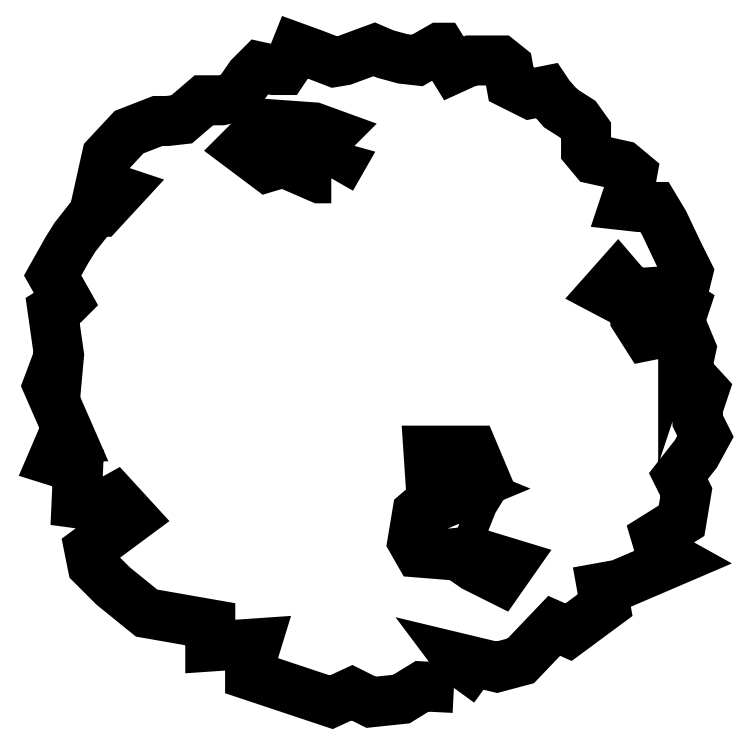
<metadata>
{"format":"dxf","ext":"dxf","renderer":"ezdxf+matplotlib","layout":"modelspace","background":"white","min_lineweight":24,"dpi":150}
</metadata>
<code>
0
SECTION
2
ENTITIES
0
POLYLINE
8
0
66
     1
10
0
20
0
30
0
70
     1
0
VERTEX
8
0
10
-3.691
20
6.448
30
0
0
VERTEX
8
0
10
-3.735
20
6.551
30
0
0
VERTEX
8
0
10
-3.633
20
6.595
30
0
0
VERTEX
8
0
10
-3.574
20
6.551
30
0
0
VERTEX
8
0
10
-3.516
20
6.551
30
0
0
VERTEX
8
0
10
-3.457
20
6.697
30
0
0
VERTEX
8
0
10
-3.34
20
6.887
30
0
0
VERTEX
8
0
10
-3.457
20
7.165
30
0
0
VERTEX
8
0
10
-3.866
20
7.165
30
0
0
VERTEX
8
0
10
-3.852
20
6.945
30
0
0
VERTEX
8
0
10
-3.53
20
6.814
30
0
0
VERTEX
8
0
10
-3.706
20
6.741
30
0
0
VERTEX
8
0
10
-3.866
20
6.682
30
0
0
VERTEX
8
0
10
-3.969
20
6.595
30
0
0
VERTEX
8
0
10
-4.012
20
6.332
30
0
0
VERTEX
8
0
10
-3.954
20
6.229
30
0
0
VERTEX
8
0
10
-3.589
20
6.2
30
0
0
VERTEX
8
0
10
-3.443
20
6.098
30
0
0
VERTEX
8
0
10
-3.209
20
5.981
30
0
0
VERTEX
8
0
10
-3.106
20
6.127
30
0
0
VERTEX
8
0
10
-3.443
20
6.229
30
0
0
VERTEX
8
0
10
-3.676
20
6.302
30
0
0
SEQEND
8
0
0
POLYLINE
8
0
66
     1
10
0
20
0
30
0
70
     1
0
VERTEX
8
0
10
-4.758
20
9.664
30
0
0
VERTEX
8
0
10
-4.699
20
9.767
30
0
0
VERTEX
8
0
10
-4.962
20
9.84
30
0
0
VERTEX
8
0
10
-5.021
20
9.883
30
0
0
VERTEX
8
0
10
-5.079
20
10
30
0
0
VERTEX
8
0
10
-4.948
20
10.03
30
0
0
VERTEX
8
0
10
-4.831
20
10
30
0
0
VERTEX
8
0
10
-4.758
20
10.07
30
0
0
VERTEX
8
0
10
-4.919
20
10.13
30
0
0
VERTEX
8
0
10
-5.328
20
10.16
30
0
0
VERTEX
8
0
10
-5.445
20
10.07
30
0
0
VERTEX
8
0
10
-5.576
20
9.942
30
0
0
VERTEX
8
0
10
-5.342
20
9.767
30
0
0
VERTEX
8
0
10
-5.196
20
9.81
30
0
0
VERTEX
8
0
10
-4.86
20
9.664
30
0
0
SEQEND
8
0
0
POLYLINE
8
0
66
     1
10
0
20
0
30
0
70
     1
0
VERTEX
8
0
10
-3.633
20
4.987
30
0
0
VERTEX
8
0
10
-3.516
20
5.148
30
0
0
VERTEX
8
0
10
-3.603
20
5.265
30
0
0
VERTEX
8
0
10
-3.238
20
5.177
30
0
0
VERTEX
8
0
10
-3.019
20
5.235
30
0
0
VERTEX
8
0
10
-2.712
20
5.557
30
0
0
VERTEX
8
0
10
-2.58
20
5.498
30
0
0
VERTEX
8
0
10
-2.244
20
5.747
30
0
0
VERTEX
8
0
10
-2.273
20
5.908
30
0
0
VERTEX
8
0
10
-2.113
20
5.937
30
0
0
VERTEX
8
0
10
-1.601
20
6.156
30
0
0
VERTEX
8
0
10
-1.733
20
6.229
30
0
0
VERTEX
8
0
10
-1.777
20
6.375
30
0
0
VERTEX
8
0
10
-1.543
20
6.522
30
0
0
VERTEX
8
0
10
-1.499
20
6.785
30
0
0
VERTEX
8
0
10
-1.572
20
6.931
30
0
0
VERTEX
8
0
10
-1.411
20
7.135
30
0
0
VERTEX
8
0
10
-1.324
20
7.296
30
0
0
VERTEX
8
0
10
-1.397
20
7.442
30
0
0
VERTEX
8
0
10
-1.397
20
7.545
30
0
0
VERTEX
8
0
10
-1.338
20
7.72
30
0
0
VERTEX
8
0
10
-1.499
20
7.896
30
0
0
VERTEX
8
0
10
-1.455
20
8.1
30
0
0
VERTEX
8
0
10
-1.528
20
8.276
30
0
0
VERTEX
8
0
10
-1.645
20
8.261
30
0
0
VERTEX
8
0
10
-1.864
20
8.217
30
0
0
VERTEX
8
0
10
-1.967
20
8.378
30
0
0
VERTEX
8
0
10
-1.967
20
8.48
30
0
0
VERTEX
8
0
10
-2.244
20
8.626
30
0
0
VERTEX
8
0
10
-2.127
20
8.758
30
0
0
VERTEX
8
0
10
-2.04
20
8.656
30
0
0
VERTEX
8
0
10
-1.937
20
8.612
30
0
0
VERTEX
8
0
10
-1.718
20
8.626
30
0
0
VERTEX
8
0
10
-1.514
20
8.495
30
0
0
VERTEX
8
0
10
-1.528
20
8.451
30
0
0
VERTEX
8
0
10
-1.528
20
8.626
30
0
0
VERTEX
8
0
10
-1.484
20
8.802
30
0
0
VERTEX
8
0
10
-1.572
20
8.977
30
0
0
VERTEX
8
0
10
-1.704
20
9.255
30
0
0
VERTEX
8
0
10
-1.791
20
9.401
30
0
0
VERTEX
8
0
10
-1.937
20
9.401
30
0
0
VERTEX
8
0
10
-2.069
20
9.416
30
0
0
VERTEX
8
0
10
-2.025
20
9.547
30
0
0
VERTEX
8
0
10
-1.996
20
9.708
30
0
0
VERTEX
8
0
10
-2.083
20
9.781
30
0
0
VERTEX
8
0
10
-2.347
20
9.84
30
0
0
VERTEX
8
0
10
-2.42
20
9.927
30
0
0
VERTEX
8
0
10
-2.42
20
10.1
30
0
0
VERTEX
8
0
10
-2.493
20
10.21
30
0
0
VERTEX
8
0
10
-2.653
20
10.31
30
0
0
VERTEX
8
0
10
-2.756
20
10.42
30
0
0
VERTEX
8
0
10
-2.785
20
10.47
30
0
0
VERTEX
8
0
10
-2.931
20
10.44
30
0
0
VERTEX
8
0
10
-3.106
20
10.53
30
0
0
VERTEX
8
0
10
-3.136
20
10.69
30
0
0
VERTEX
8
0
10
-3.209
20
10.75
30
0
0
VERTEX
8
0
10
-3.472
20
10.75
30
0
0
VERTEX
8
0
10
-3.633
20
10.67
30
0
0
VERTEX
8
0
10
-3.749
20
10.86
30
0
0
VERTEX
8
0
10
-3.764
20
10.86
30
0
0
VERTEX
8
0
10
-3.969
20
10.75
30
0
0
VERTEX
8
0
10
-4.1
20
10.76
30
0
0
VERTEX
8
0
10
-4.261
20
10.8
30
0
0
VERTEX
8
0
10
-4.363
20
10.85
30
0
0
VERTEX
8
0
10
-4.641
20
10.75
30
0
0
VERTEX
8
0
10
-4.729
20
10.73
30
0
0
VERTEX
8
0
10
-4.919
20
10.8
30
0
0
VERTEX
8
0
10
-5.079
20
10.86
30
0
0
VERTEX
8
0
10
-5.109
20
10.79
30
0
0
VERTEX
8
0
10
-5.196
20
10.66
30
0
0
VERTEX
8
0
10
-5.284
20
10.66
30
0
0
VERTEX
8
0
10
-5.415
20
10.69
30
0
0
VERTEX
8
0
10
-5.503
20
10.6
30
0
0
VERTEX
8
0
10
-5.635
20
10.41
30
0
0
VERTEX
8
0
10
-5.766
20
10.38
30
0
0
VERTEX
8
0
10
-5.927
20
10.38
30
0
0
VERTEX
8
0
10
-6.131
20
10.21
30
0
0
VERTEX
8
0
10
-6.263
20
10.19
30
0
0
VERTEX
8
0
10
-6.351
20
10.19
30
0
0
VERTEX
8
0
10
-6.614
20
10.09
30
0
0
VERTEX
8
0
10
-6.818
20
9.869
30
0
0
VERTEX
8
0
10
-6.877
20
9.606
30
0
0
VERTEX
8
0
10
-6.701
20
9.547
30
0
0
VERTEX
8
0
10
-6.877
20
9.357
30
0
0
VERTEX
8
0
10
-6.891
20
9.357
30
0
0
VERTEX
8
0
10
-6.95
20
9.328
30
0
0
VERTEX
8
0
10
-7.111
20
9.123
30
0
0
VERTEX
8
0
10
-7.184
20
9.006
30
0
0
VERTEX
8
0
10
-7.315
20
8.773
30
0
0
VERTEX
8
0
10
-7.184
20
8.539
30
0
0
VERTEX
8
0
10
-7.198
20
8.524
30
0
0
VERTEX
8
0
10
-7.315
20
8.451
30
0
0
VERTEX
8
0
10
-7.257
20
8.042
30
0
0
VERTEX
8
0
10
-7.271
20
7.881
30
0
0
VERTEX
8
0
10
-7.315
20
7.881
30
0
0
VERTEX
8
0
10
-7.359
20
7.764
30
0
0
VERTEX
8
0
10
-7.154
20
7.296
30
0
0
VERTEX
8
0
10
-7.169
20
7.296
30
0
0
VERTEX
8
0
10
-7.227
20
7.282
30
0
0
VERTEX
8
0
10
-7.315
20
7.077
30
0
0
VERTEX
8
0
10
-7.081
20
7.004
30
0
0
VERTEX
8
0
10
-7.096
20
6.682
30
0
0
VERTEX
8
0
10
-6.877
20
6.653
30
0
0
VERTEX
8
0
10
-6.745
20
6.726
30
0
0
VERTEX
8
0
10
-6.584
20
6.551
30
0
0
VERTEX
8
0
10
-6.979
20
6.258
30
0
0
VERTEX
8
0
10
-6.95
20
6.112
30
0
0
VERTEX
8
0
10
-6.76
20
5.922
30
0
0
VERTEX
8
0
10
-6.453
20
5.674
30
0
0
VERTEX
8
0
10
-5.868
20
5.571
30
0
0
VERTEX
8
0
10
-5.868
20
5.367
30
0
0
VERTEX
8
0
10
-5.445
20
5.396
30
0
0
VERTEX
8
0
10
-5.503
20
5.206
30
0
0
VERTEX
8
0
10
-5.503
20
5.104
30
0
0
VERTEX
8
0
10
-5.065
20
4.958
30
0
0
VERTEX
8
0
10
-4.758
20
4.855
30
0
0
VERTEX
8
0
10
-4.568
20
4.943
30
0
0
VERTEX
8
0
10
-4.392
20
4.855
30
0
0
VERTEX
8
0
10
-4.115
20
4.884
30
0
0
VERTEX
8
0
10
-3.925
20
5.001
30
0
0
SEQEND
8
0
0
ENDSEC
0
EOF

</code>
